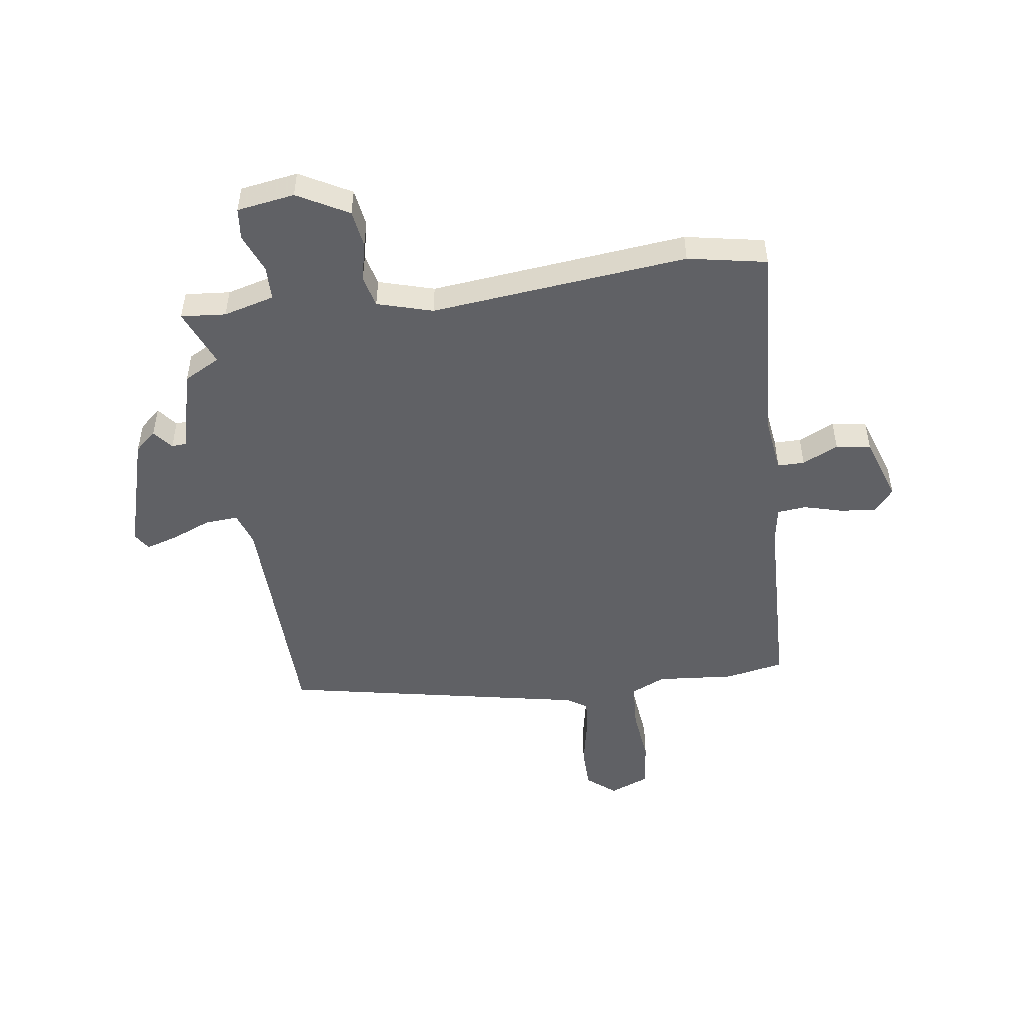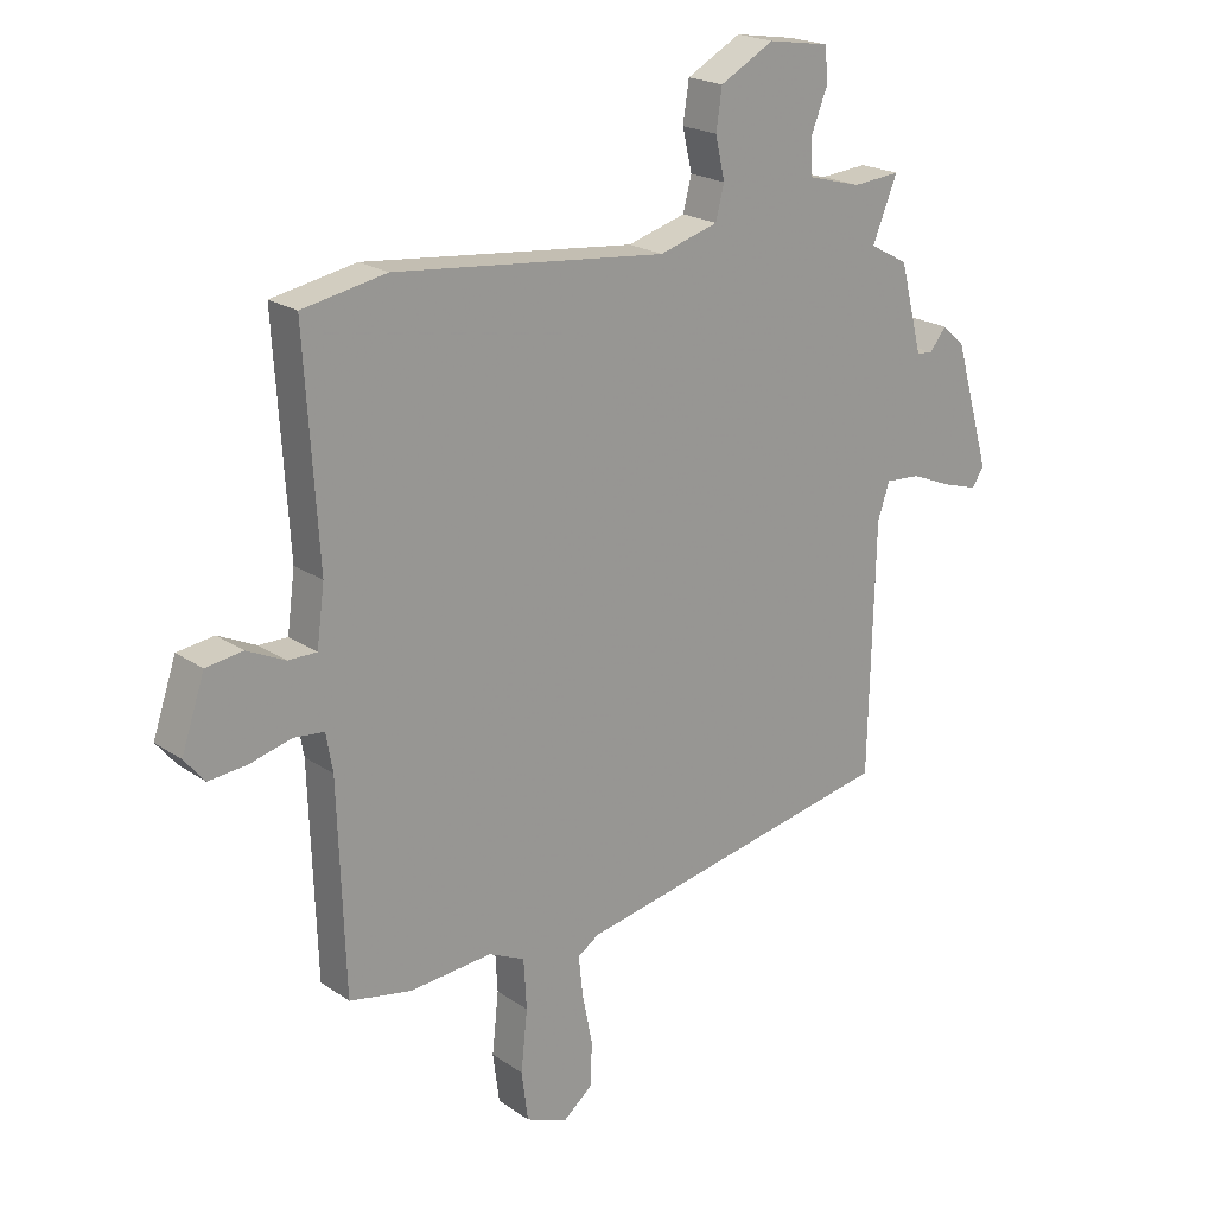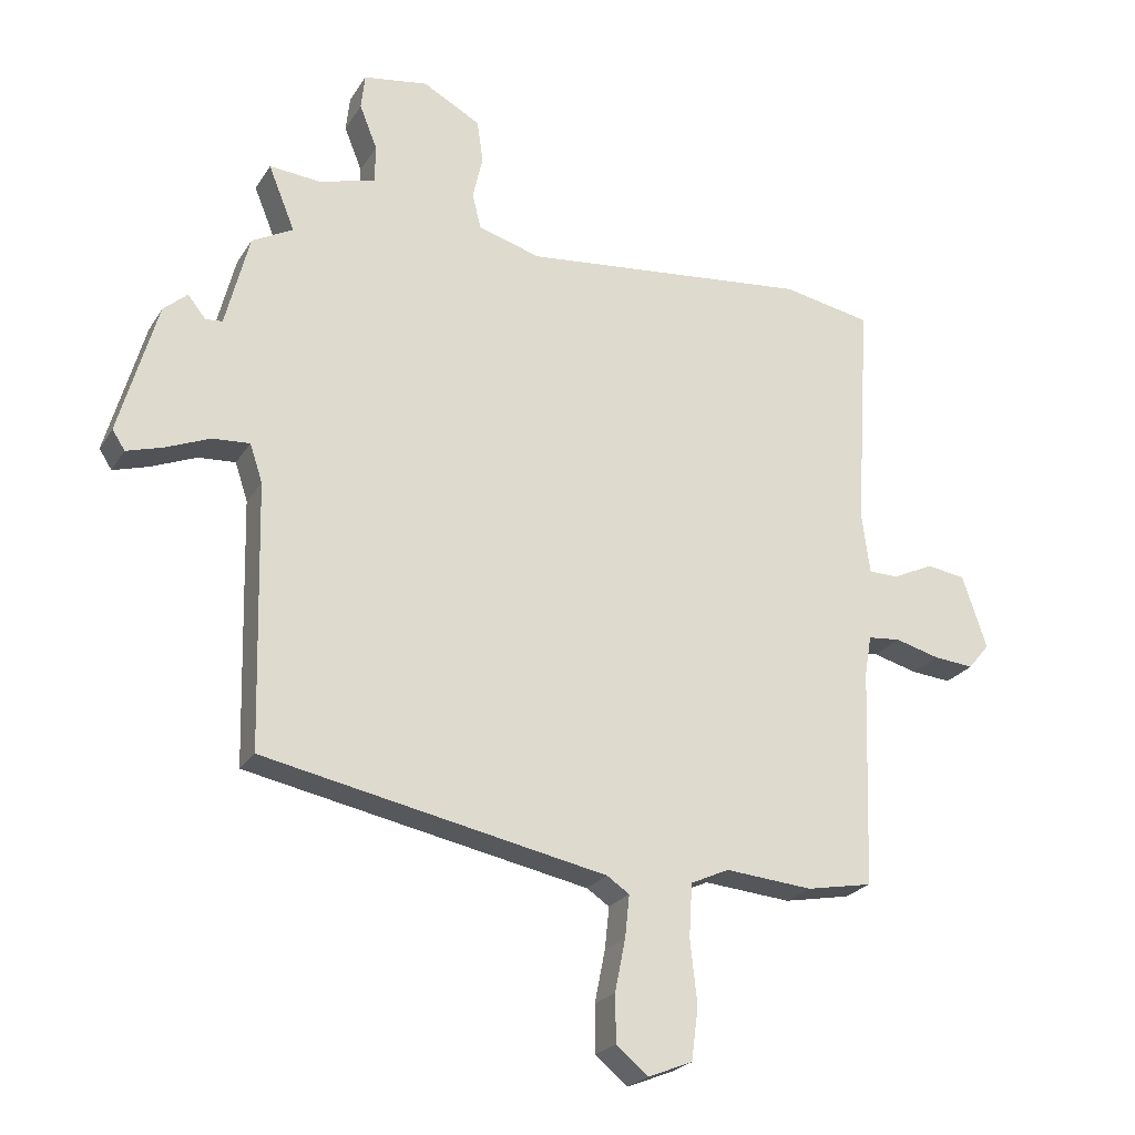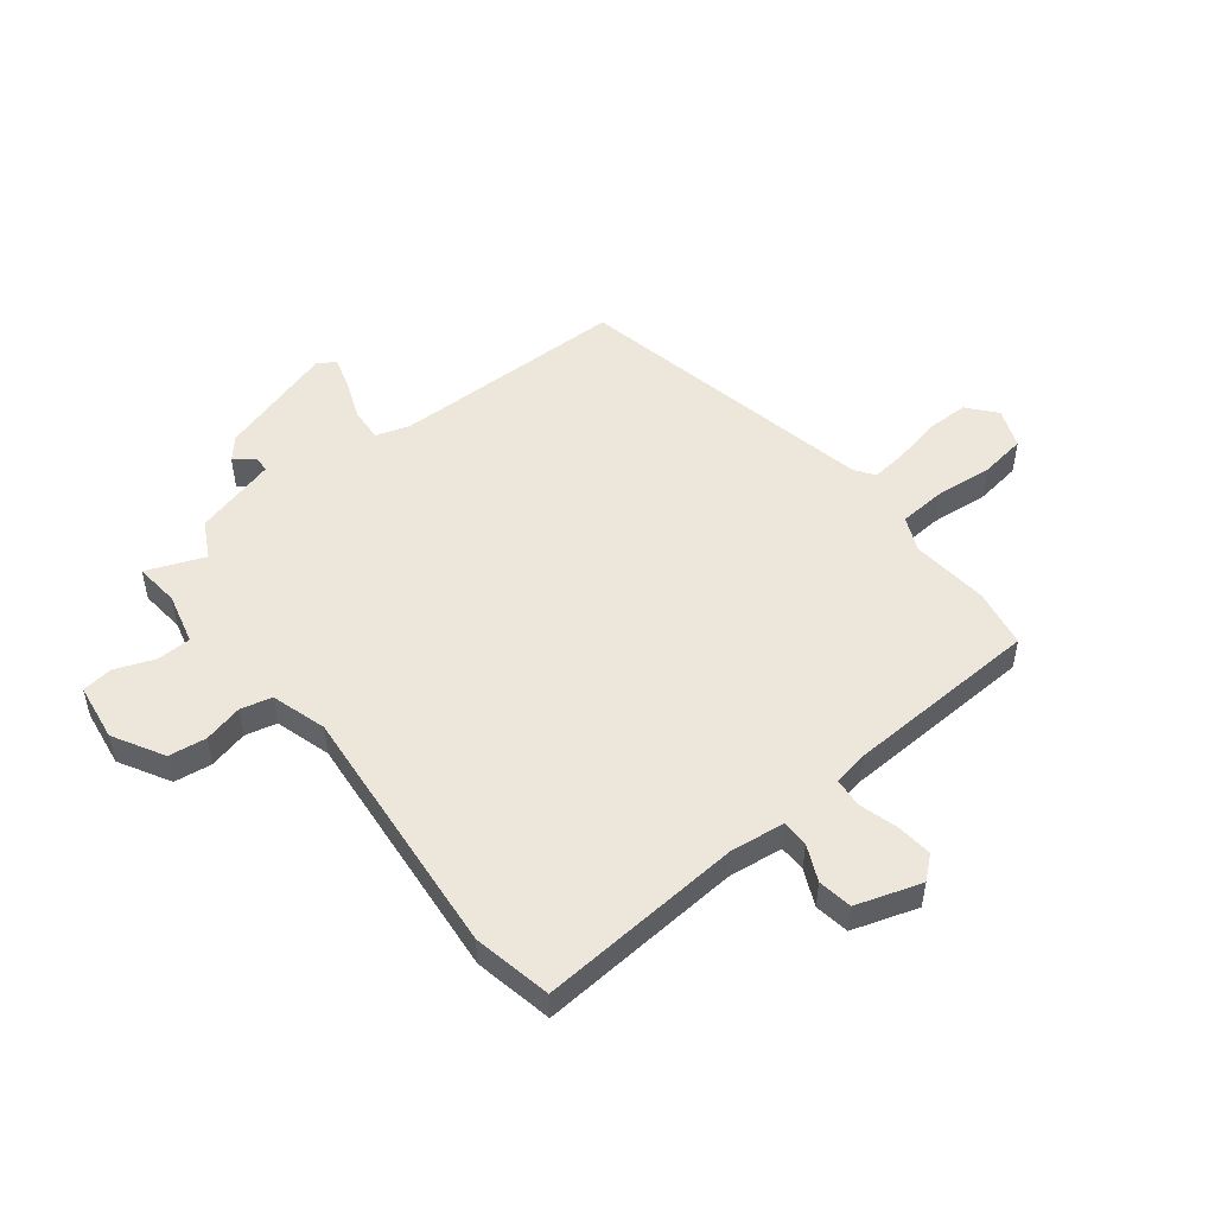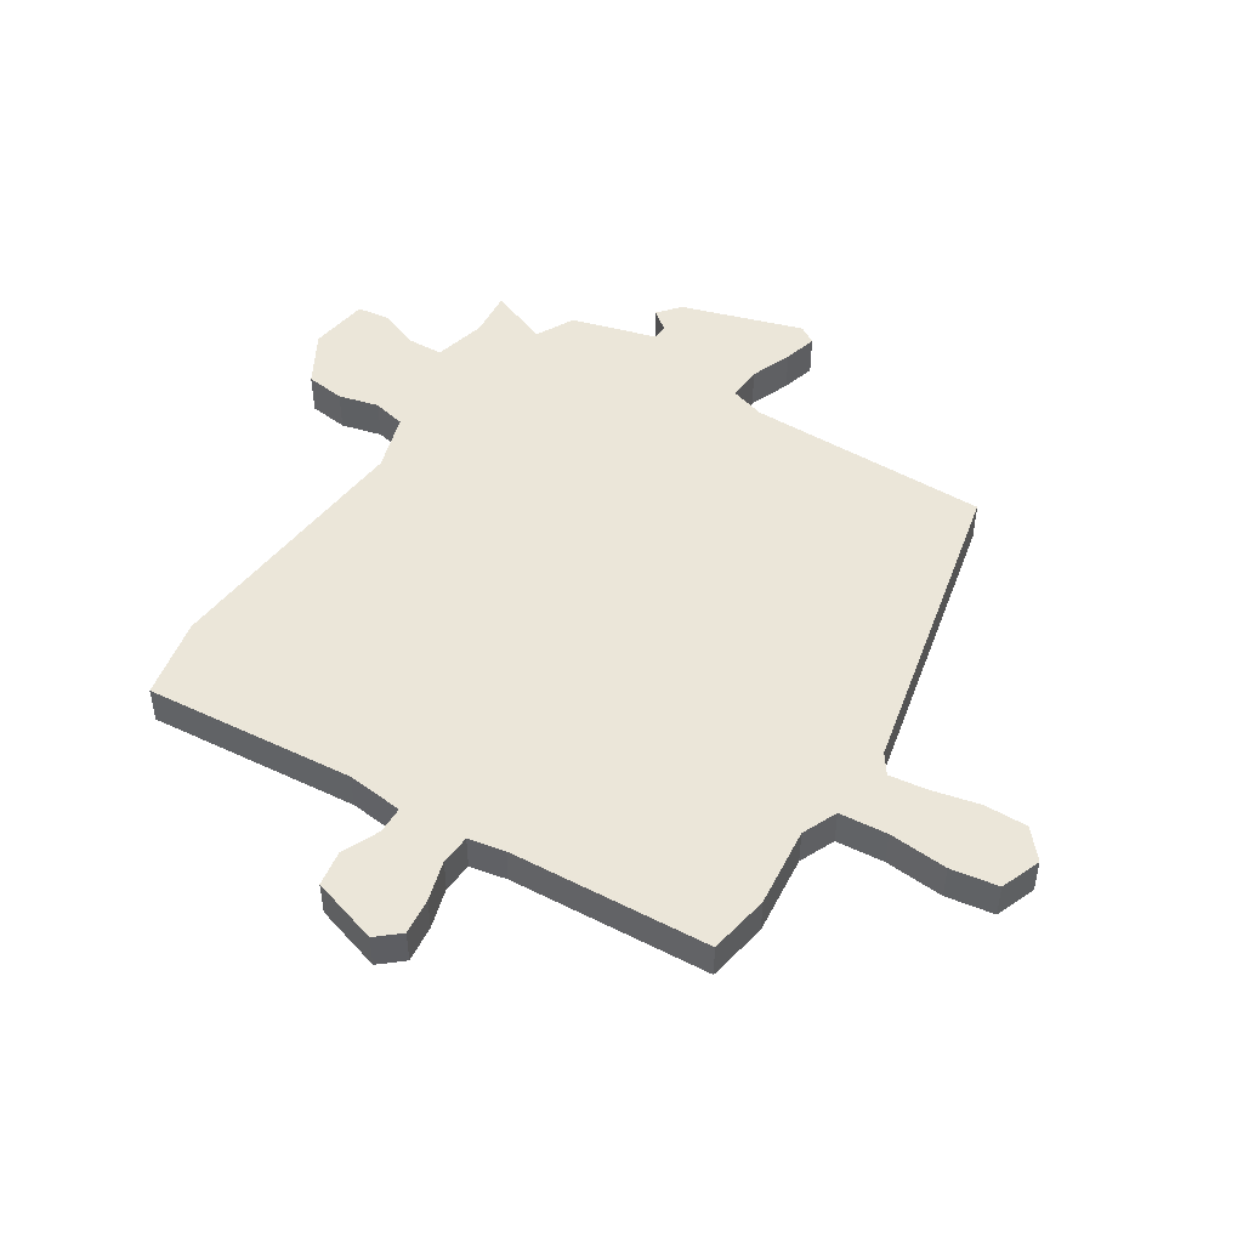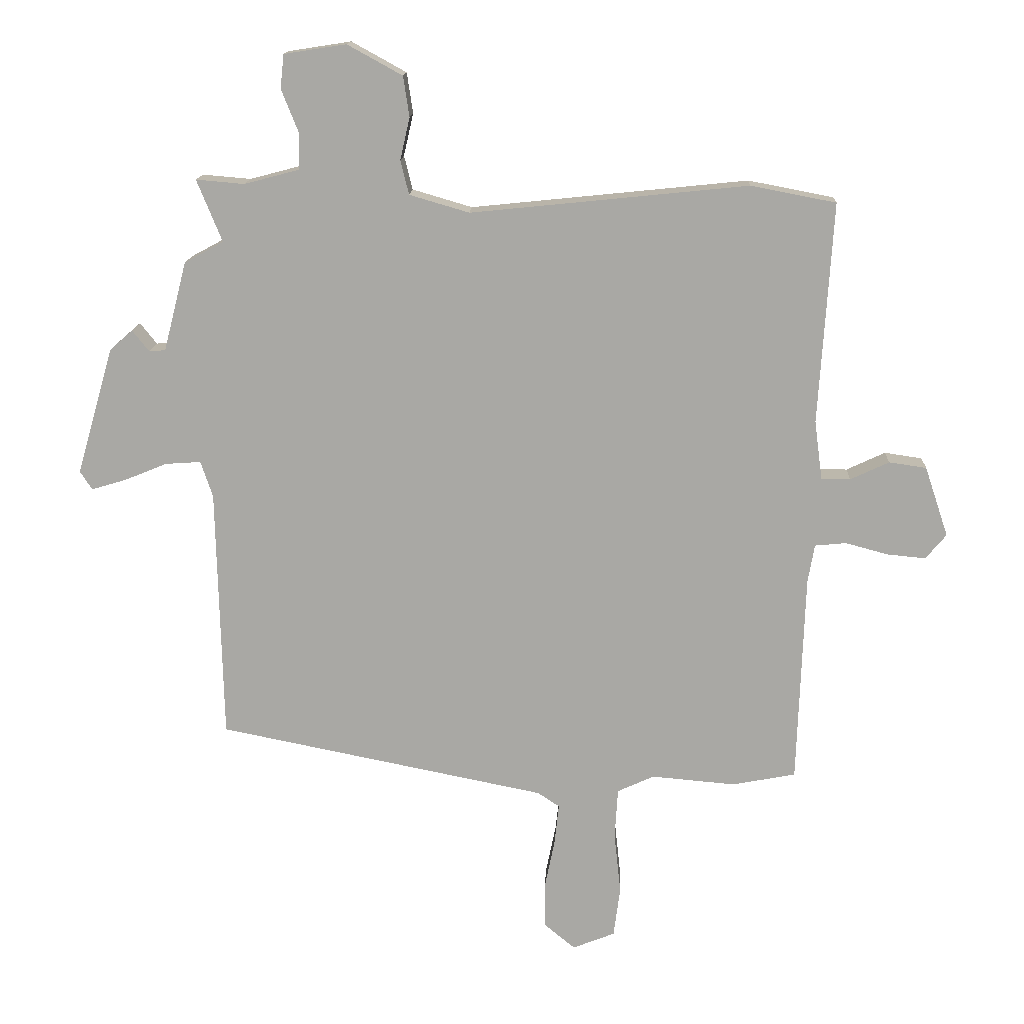
<metadata>
{"format":"obj","ext":"obj","renderer":"f3d","projection":"perspective","resolution":1024,"background":"white","views":[{"elev":-49.8,"azim":8.1,"up":"+Y"},{"elev":20.7,"azim":140.7,"up":"+Z"},{"elev":-23.6,"azim":-24.3,"up":"+Z"},{"elev":51.0,"azim":51.2,"up":"+Y"},{"elev":48.3,"azim":121.3,"up":"+Y"},{"elev":14.6,"azim":2.6,"up":"+Z"}]}
</metadata>
<code>
v -0.468 0.07 0.421
v -0.51 0.07 0.524
v -0.43 0.07 0.517
v -0.339 0.07 0.541
v -0.338 0.07 0.602
v -0.366 0.07 0.672
v -0.36 0.07 0.728
v -0.257 0.07 0.744
v -0.166 0.07 0.694
v -0.156 0.07 0.627
v -0.172 0.07 0.557
v -0.158 0.07 0.501
v -0.059 0.07 0.472
v 0.4 0.07 0.519
v 0.541 0.07 0.492
v 0.518 0.07 0.126
v 0.531 0.07 0.028
v 0.579 0.07 0.028
v 0.643 0.07 0.058
v 0.705 0.07 0.049
v 0.744 0.07 -0.067
v 0.71 0.07 -0.108
v 0.646 0.07 -0.102
v 0.576 0.07 -0.083
v 0.524 0.07 -0.088
v 0.513 0.07 -0.152
v 0.501 0.07 -0.5
v 0.396 0.07 -0.52
v 0.257 0.07 -0.508
v 0.196 0.07 -0.536
v 0.191 0.07 -0.62
v 0.202 0.07 -0.722
v 0.191 0.07 -0.805
v 0.121 0.07 -0.833
v 0.07 0.07 -0.791
v 0.069 0.07 -0.716
v 0.086 0.07 -0.632
v 0.093 0.07 -0.566
v 0.057 0.07 -0.542
v -0.488 0.07 -0.433
v -0.498 0.07 -0.014
v -0.518 0.07 0.046
v -0.577 0.07 0.042
v -0.648 0.07 0.013
v -0.705 0.07 -0.004
v -0.725 0.07 0.027
v -0.664 0.07 0.238
v -0.626 0.07 0.271
v -0.598 0.07 0.236
v -0.571 0.07 0.238
v -0.533 0.07 0.386
v -0.468 0 0.421
v -0.51 0 0.524
v -0.43 0 0.517
v -0.339 0 0.541
v -0.338 0 0.602
v -0.366 0 0.672
v -0.36 0 0.728
v -0.257 0 0.744
v -0.166 0 0.694
v -0.156 0 0.627
v -0.172 0 0.557
v -0.158 0 0.501
v -0.059 0 0.472
v 0.4 0 0.519
v 0.541 0 0.492
v 0.518 0 0.126
v 0.531 0 0.028
v 0.579 0 0.028
v 0.643 0 0.058
v 0.705 0 0.049
v 0.744 0 -0.067
v 0.71 0 -0.108
v 0.646 0 -0.102
v 0.576 0 -0.083
v 0.524 0 -0.088
v 0.513 0 -0.152
v 0.501 0 -0.5
v 0.396 0 -0.52
v 0.257 0 -0.508
v 0.196 0 -0.536
v 0.191 0 -0.62
v 0.202 0 -0.722
v 0.191 0 -0.805
v 0.121 0 -0.833
v 0.07 0 -0.791
v 0.069 0 -0.716
v 0.086 0 -0.632
v 0.093 0 -0.566
v 0.057 0 -0.542
v -0.488 0 -0.433
v -0.498 0 -0.014
v -0.518 0 0.046
v -0.577 0 0.042
v -0.648 0 0.013
v -0.705 0 -0.004
v -0.725 0 0.027
v -0.664 0 0.238
v -0.626 0 0.271
v -0.598 0 0.236
v -0.571 0 0.238
v -0.533 0 0.386
f 50 51 1
f 47 48 49
f 46 47 49
f 45 46 49
f 44 45 49
f 43 44 49
f 42 43 49 50
f 41 42 50 1
f 39 40 41 1
f 35 36 37
f 34 35 37
f 33 34 37
f 32 33 37
f 31 32 37
f 30 31 37 38
f 1 2 3
f 39 1 3
f 38 39 3
f 30 38 3
f 29 30 3
f 29 3 4
f 28 29 4
f 27 28 4
f 26 27 4
f 22 23 24
f 21 22 24
f 20 21 24
f 19 20 24
f 18 19 24
f 17 18 24 25
f 25 26 4
f 17 25 4
f 16 17 4
f 13 14 15 16
f 9 10 11
f 8 9 11
f 7 8 11
f 6 7 11
f 5 6 11
f 5 11 12
f 4 5 12
f 4 12 13 16
f 52 102 101
f 100 99 98
f 100 98 97
f 100 97 96
f 100 96 95
f 100 95 94
f 101 100 94 93
f 52 101 93 92
f 52 92 91 90
f 88 87 86
f 88 86 85
f 88 85 84
f 88 84 83
f 88 83 82
f 89 88 82 81
f 54 53 52
f 54 52 90
f 54 90 89
f 54 89 81
f 54 81 80
f 55 54 80
f 55 80 79
f 55 79 78
f 55 78 77
f 75 74 73
f 75 73 72
f 75 72 71
f 75 71 70
f 75 70 69
f 76 75 69 68
f 55 77 76
f 55 76 68
f 55 68 67
f 67 66 65 64
f 62 61 60
f 62 60 59
f 62 59 58
f 62 58 57
f 62 57 56
f 63 62 56
f 63 56 55
f 67 64 63 55
f 1 52 53 2
f 2 53 54 3
f 3 54 55 4
f 4 55 56 5
f 5 56 57 6
f 6 57 58 7
f 7 58 59 8
f 8 59 60 9
f 9 60 61 10
f 10 61 62 11
f 11 62 63 12
f 12 63 64 13
f 13 64 65 14
f 14 65 66 15
f 15 66 67 16
f 16 67 68 17
f 17 68 69 18
f 18 69 70 19
f 19 70 71 20
f 20 71 72 21
f 21 72 73 22
f 22 73 74 23
f 23 74 75 24
f 24 75 76 25
f 25 76 77 26
f 26 77 78 27
f 27 78 79 28
f 28 79 80 29
f 29 80 81 30
f 30 81 82 31
f 31 82 83 32
f 32 83 84 33
f 33 84 85 34
f 34 85 86 35
f 35 86 87 36
f 36 87 88 37
f 37 88 89 38
f 38 89 90 39
f 39 90 91 40
f 40 91 92 41
f 41 92 93 42
f 42 93 94 43
f 43 94 95 44
f 44 95 96 45
f 45 96 97 46
f 46 97 98 47
f 47 98 99 48
f 48 99 100 49
f 49 100 101 50
f 50 101 102 51
f 51 102 52 1

</code>
